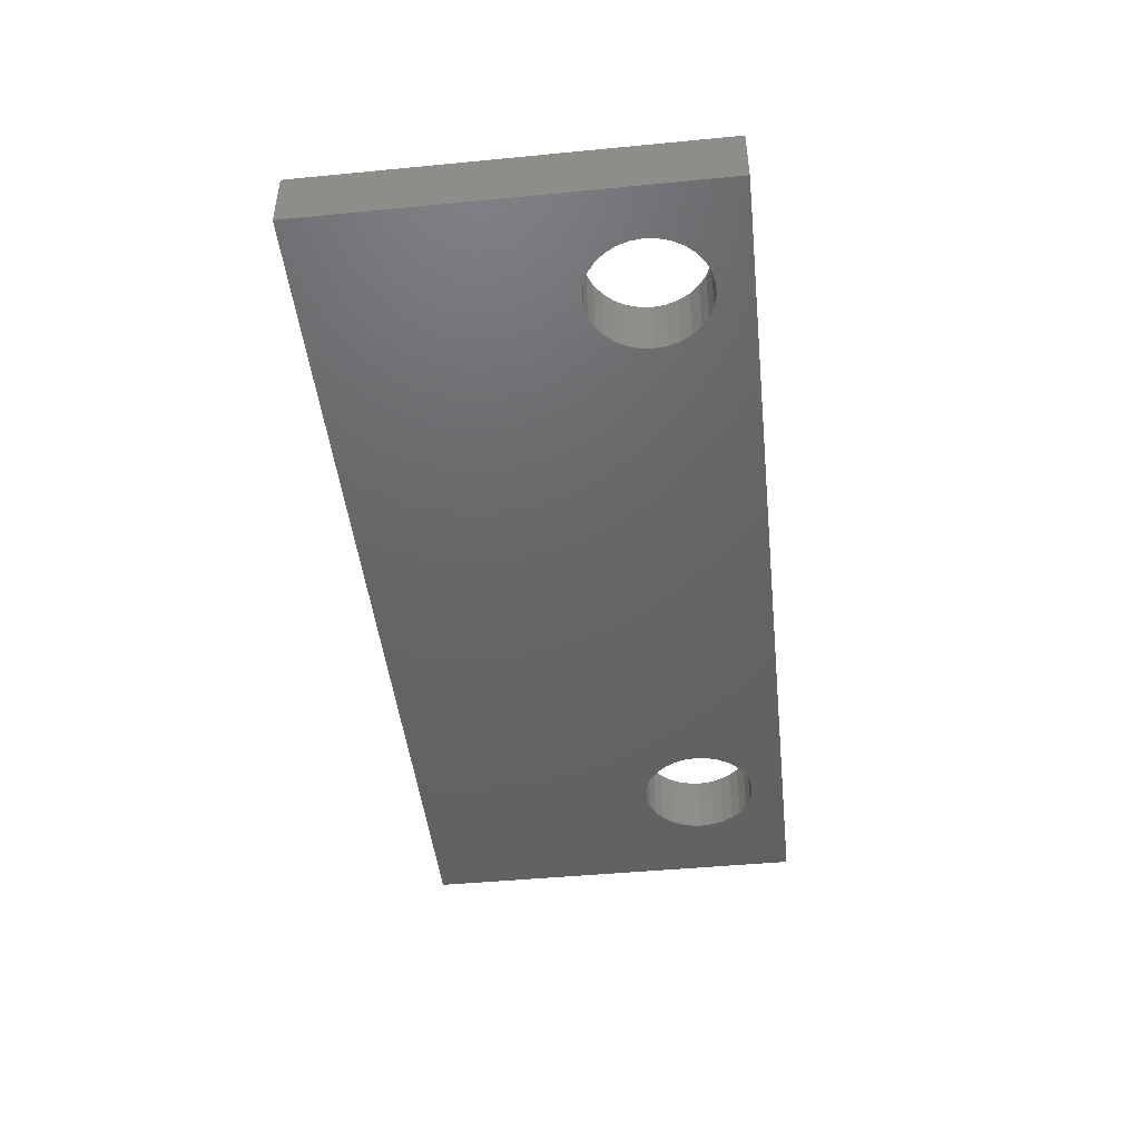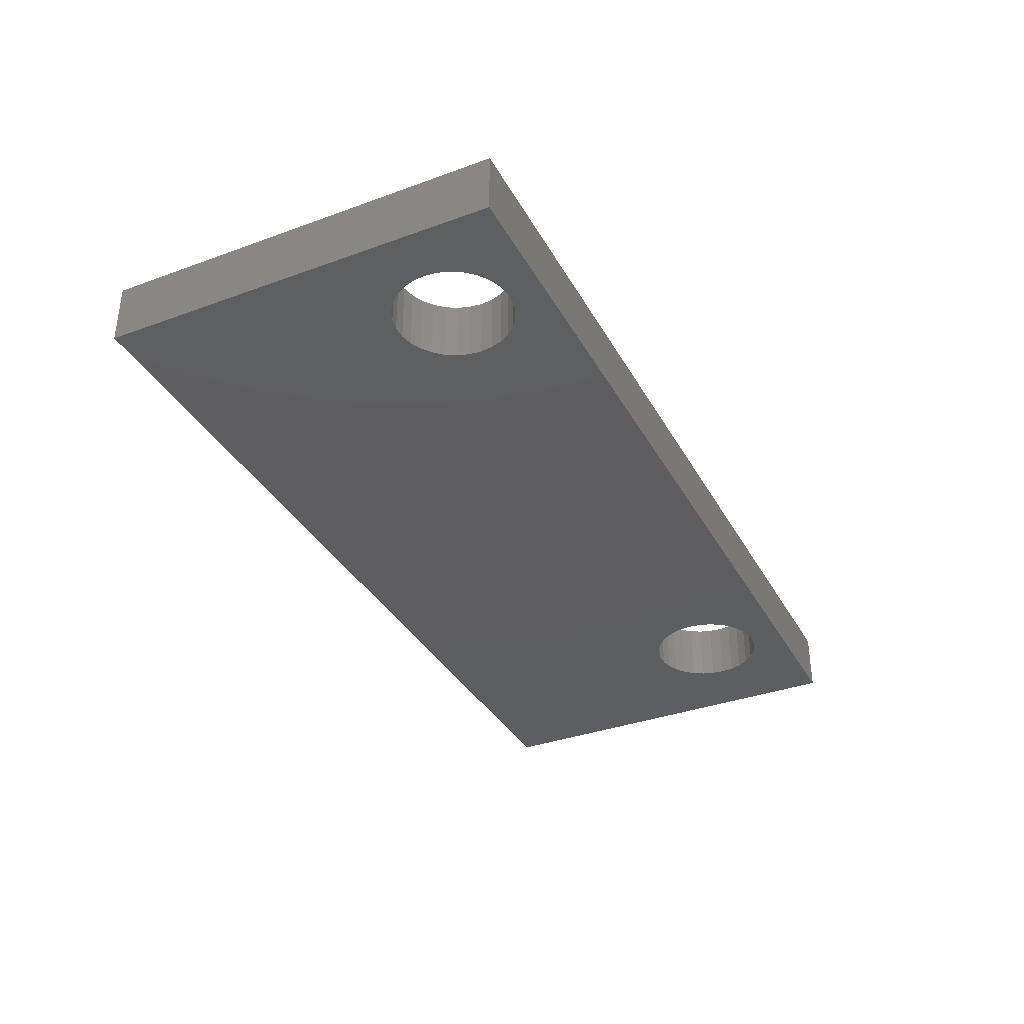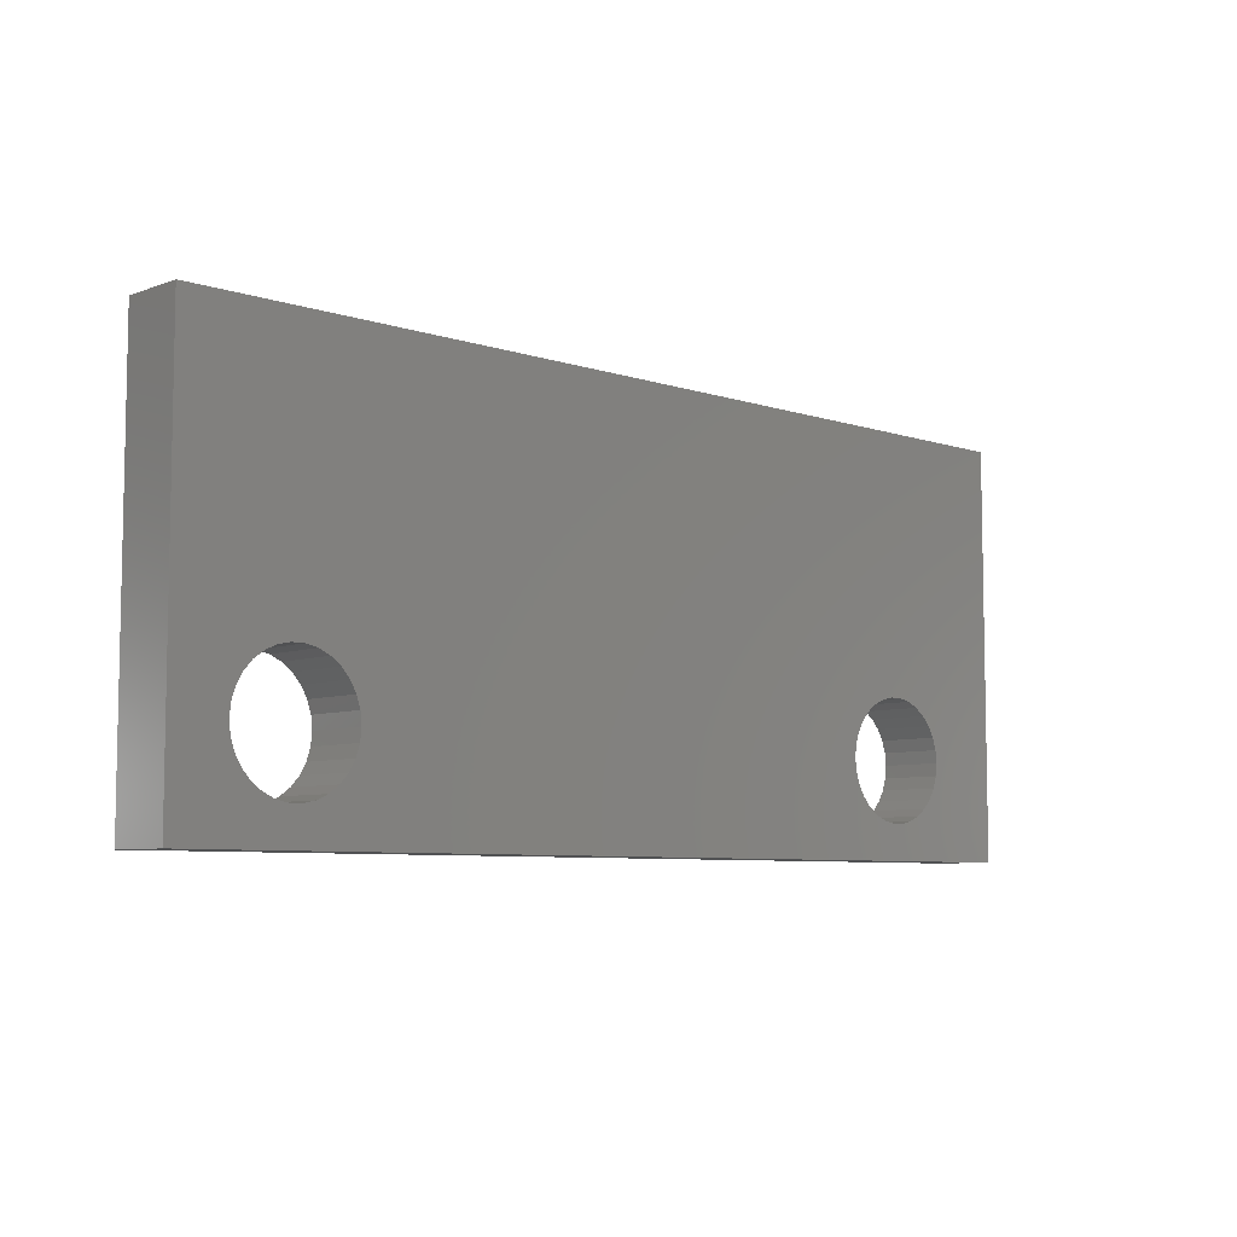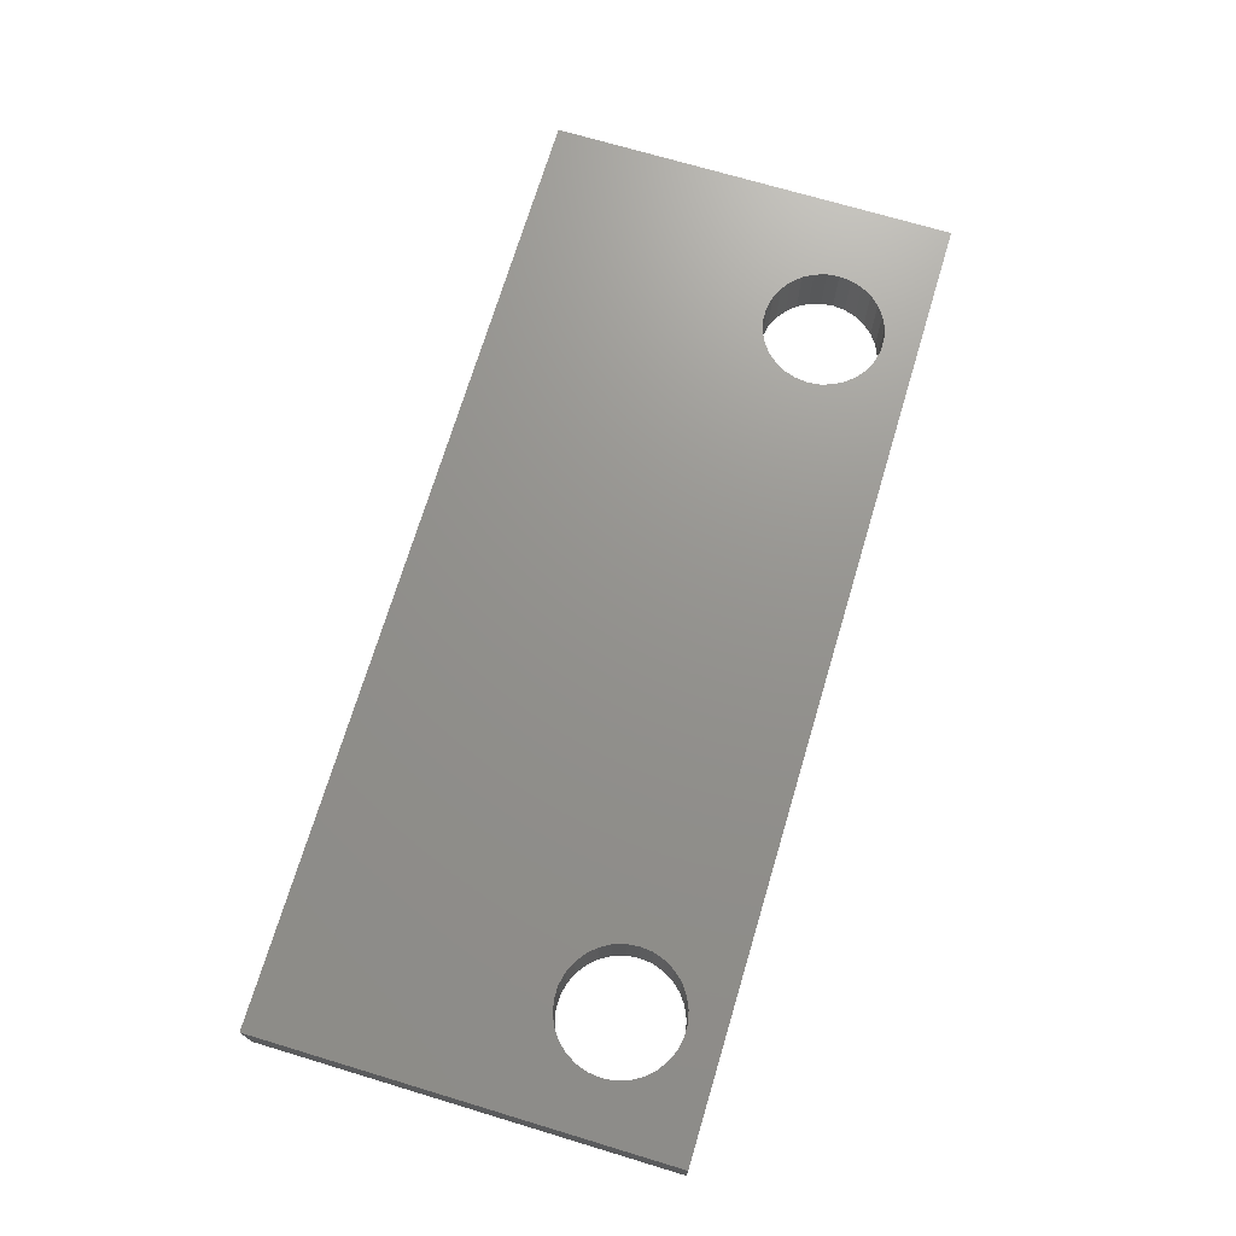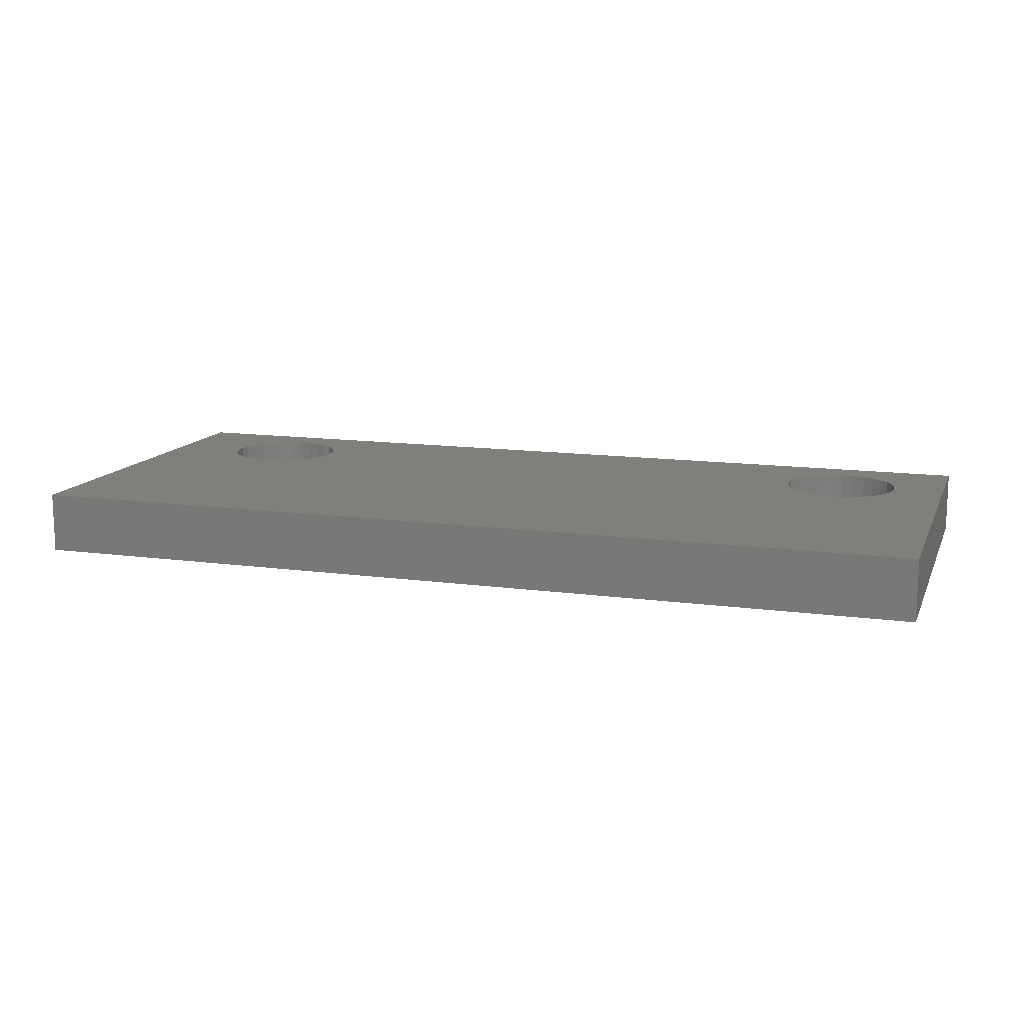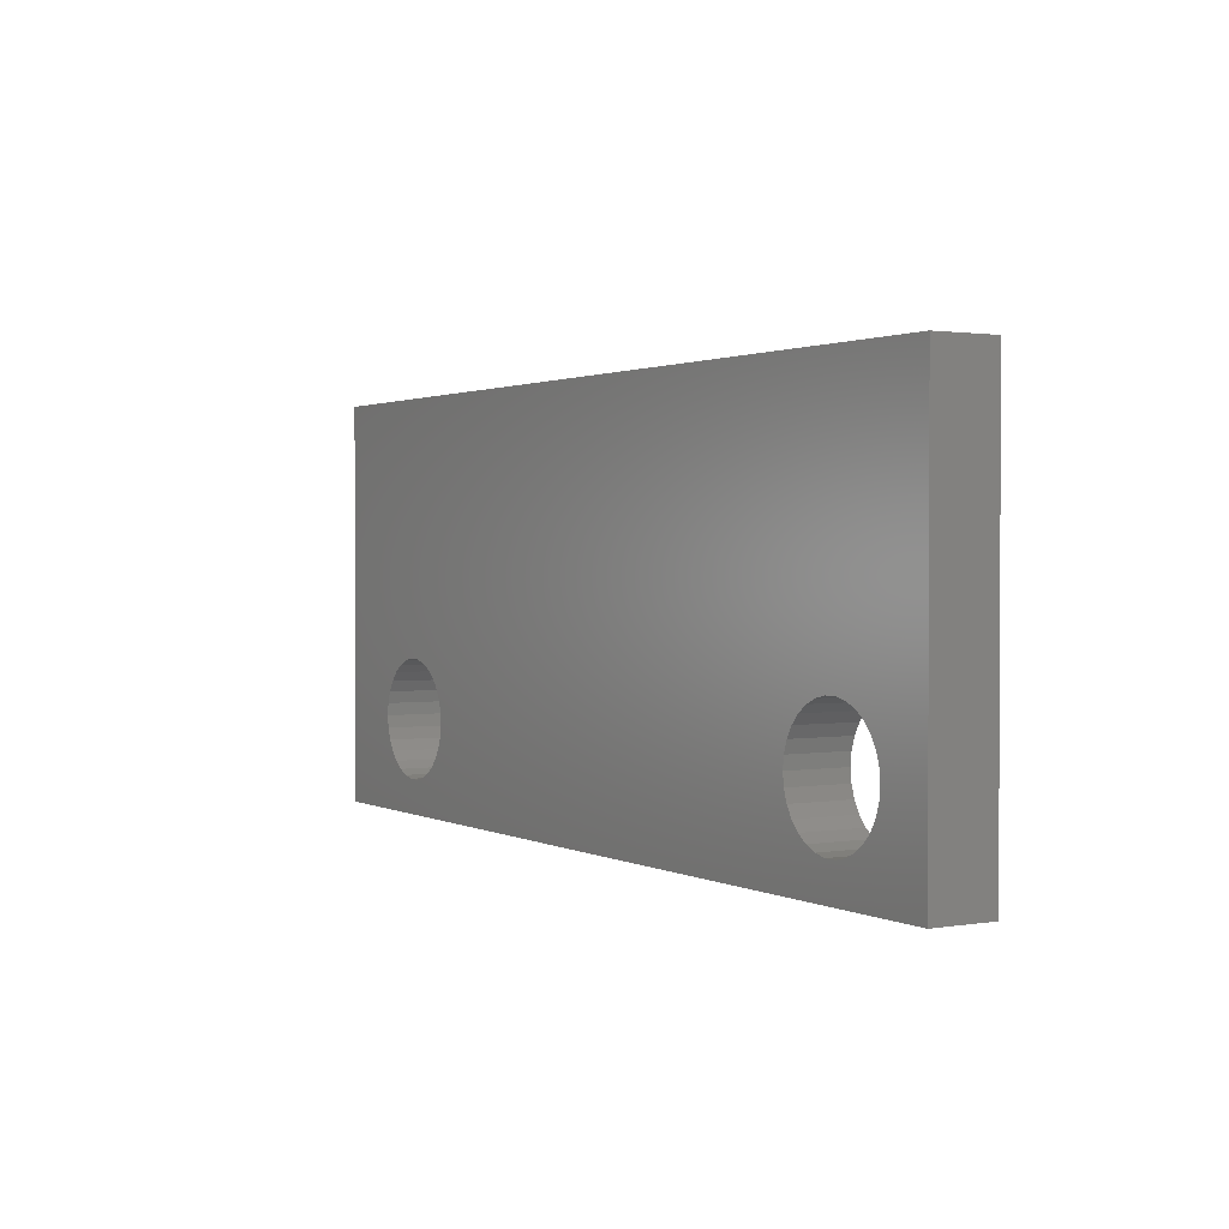
<metadata>
{"format":"stl","ext":"stl","renderer":"f3d","projection":"perspective","resolution":1024,"background":"white","views":[{"elev":-46.1,"azim":96.3,"up":"+Y"},{"elev":-35.5,"azim":115.7,"up":"+Y"},{"elev":-6.9,"azim":136.3,"up":"+Z"},{"elev":71.5,"azim":106.7,"up":"+Y"},{"elev":12.9,"azim":17.6,"up":"+Y"},{"elev":1.5,"azim":59.2,"up":"+Z"}]}
</metadata>
<code>
# stl→obj: 128 verts, 260 faces
v -20.38 -4.5 17
v -20.38 -2.5 4
v -20.38 -2.5 17
v -20.38 -4.5 4
v -50.38 -2.5 17
v -50.38 -4.5 17
v -50.38 -4.5 4
v -50.38 -2.5 4
v -24.93 -2.5 8.645
v -24.57 -2.5 8.807
v -45.39 -2.5 8.807
v -45.78 -2.5 8.89
v -25.25 -2.5 8.412
v -45.03 -2.5 8.645
v -44.71 -2.5 8.412
v -25.52 -2.5 8.117
v -44.44 -2.5 8.117
v -25.72 -2.5 7.773
v -44.24 -2.5 7.773
v -25.84 -2.5 7.395
v -44.12 -2.5 7.395
v -25.88 -2.5 7
v -44.08 -2.5 7
v -25.84 -2.5 6.605
v -44.12 -2.5 6.605
v -25.72 -2.5 6.227
v -44.24 -2.5 6.227
v -25.52 -2.5 5.883
v -44.44 -2.5 5.883
v -25.25 -2.5 5.588
v -44.71 -2.5 5.588
v -24.93 -2.5 5.355
v -45.03 -2.5 5.355
v -24.57 -2.5 5.193
v -45.39 -2.5 5.193
v -24.18 -2.5 5.11
v -24.18 -2.5 8.89
v -23.78 -2.5 8.89
v -23.39 -2.5 8.807
v -23.03 -2.5 8.645
v -22.71 -2.5 8.412
v -22.44 -2.5 8.117
v -22.24 -2.5 7.773
v -22.12 -2.5 7.395
v -22.08 -2.5 7
v -23.78 -2.5 5.11
v -45.78 -2.5 5.11
v -23.39 -2.5 5.193
v -23.03 -2.5 5.355
v -22.71 -2.5 5.588
v -22.44 -2.5 5.883
v -22.24 -2.5 6.227
v -22.12 -2.5 6.605
v -46.18 -2.5 8.89
v -46.57 -2.5 8.807
v -46.93 -2.5 8.645
v -47.25 -2.5 8.412
v -47.52 -2.5 8.117
v -47.72 -2.5 7.773
v -47.84 -2.5 7.395
v -47.88 -2.5 7
v -47.84 -2.5 6.605
v -47.72 -2.5 6.227
v -47.52 -2.5 5.883
v -47.25 -2.5 5.588
v -46.93 -2.5 5.355
v -46.57 -2.5 5.193
v -46.18 -2.5 5.11
v -44.71 -4.5 8.412
v -45.03 -4.5 8.645
v -24.57 -4.5 8.807
v -24.18 -4.5 8.89
v -24.93 -4.5 8.645
v -25.25 -4.5 8.412
v -44.44 -4.5 8.117
v -25.52 -4.5 8.117
v -44.24 -4.5 7.773
v -25.72 -4.5 7.773
v -44.12 -4.5 7.395
v -25.84 -4.5 7.395
v -44.08 -4.5 7
v -25.88 -4.5 7
v -44.12 -4.5 6.605
v -25.84 -4.5 6.605
v -44.24 -4.5 6.227
v -25.72 -4.5 6.227
v -44.44 -4.5 5.883
v -25.52 -4.5 5.883
v -44.71 -4.5 5.588
v -25.25 -4.5 5.588
v -45.03 -4.5 5.355
v -24.93 -4.5 5.355
v -45.39 -4.5 5.193
v -24.57 -4.5 5.193
v -45.78 -4.5 5.11
v -45.78 -4.5 8.89
v -46.18 -4.5 8.89
v -46.57 -4.5 8.807
v -46.93 -4.5 8.645
v -47.25 -4.5 8.412
v -47.52 -4.5 8.117
v -47.72 -4.5 7.773
v -47.84 -4.5 7.395
v -47.88 -4.5 7
v -46.18 -4.5 5.11
v -24.18 -4.5 5.11
v -46.57 -4.5 5.193
v -46.93 -4.5 5.355
v -47.25 -4.5 5.588
v -47.52 -4.5 5.883
v -47.72 -4.5 6.227
v -47.84 -4.5 6.605
v -45.39 -4.5 8.807
v -23.78 -4.5 8.89
v -23.39 -4.5 8.807
v -23.03 -4.5 8.645
v -22.71 -4.5 8.412
v -22.44 -4.5 8.117
v -22.24 -4.5 7.773
v -22.12 -4.5 7.395
v -22.08 -4.5 7
v -22.12 -4.5 6.605
v -22.24 -4.5 6.227
v -22.44 -4.5 5.883
v -22.71 -4.5 5.588
v -23.03 -4.5 5.355
v -23.39 -4.5 5.193
v -23.78 -4.5 5.11
f 1 2 3
f 2 1 4
f 5 1 3
f 1 5 6
f 7 2 4
f 2 7 8
f 7 5 8
f 5 7 6
f 9 3 10
f 3 11 12
f 13 3 9
f 3 14 11
f 15 3 13
f 3 15 14
f 16 15 13
f 16 17 15
f 18 17 16
f 18 19 17
f 20 19 18
f 20 21 19
f 22 21 20
f 22 23 21
f 24 23 22
f 24 25 23
f 26 25 24
f 26 27 25
f 28 27 26
f 28 29 27
f 30 29 28
f 30 31 29
f 32 31 30
f 32 33 31
f 34 33 32
f 34 35 33
f 2 34 36
f 34 2 35
f 37 3 38
f 3 39 38
f 3 40 39
f 3 41 40
f 3 42 41
f 3 43 42
f 3 44 43
f 2 44 3
f 44 2 45
f 2 36 46
f 35 2 47
f 8 47 2
f 48 2 46
f 49 2 48
f 50 2 49
f 51 2 50
f 52 2 51
f 53 2 52
f 45 2 53
f 10 3 37
f 3 12 5
f 54 5 12
f 55 5 54
f 56 5 55
f 57 5 56
f 58 5 57
f 59 5 58
f 8 59 60
f 8 60 61
f 8 61 62
f 59 8 5
f 63 8 62
f 64 8 63
f 65 8 64
f 66 8 65
f 67 8 66
f 68 8 67
f 47 8 68
f 69 6 70
f 1 71 72
f 6 69 1
f 1 73 71
f 74 1 69
f 1 74 73
f 75 74 69
f 75 76 74
f 77 76 75
f 77 78 76
f 79 78 77
f 79 80 78
f 81 80 79
f 81 82 80
f 83 82 81
f 83 84 82
f 85 84 83
f 85 86 84
f 87 86 85
f 87 88 86
f 89 88 87
f 89 90 88
f 91 90 89
f 91 92 90
f 93 92 91
f 93 94 92
f 4 93 95
f 93 4 94
f 96 6 97
f 6 98 97
f 6 99 98
f 6 100 99
f 6 101 100
f 6 102 101
f 7 102 6
f 102 7 103
f 103 7 104
f 7 95 105
f 94 4 106
f 95 7 4
f 107 7 105
f 108 7 107
f 109 7 108
f 110 7 109
f 111 7 110
f 112 7 111
f 104 7 112
f 113 6 96
f 70 6 113
f 114 1 72
f 115 1 114
f 116 1 115
f 117 1 116
f 118 1 117
f 119 1 118
f 120 1 119
f 4 120 121
f 4 121 122
f 120 4 1
f 123 4 122
f 124 4 123
f 125 4 124
f 126 4 125
f 127 4 126
f 128 4 127
f 106 4 128
f 72 38 114
f 38 72 37
f 74 9 73
f 9 74 13
f 116 41 117
f 41 116 40
f 36 128 46
f 128 36 106
f 76 18 16
f 18 76 78
f 119 42 43
f 42 119 118
f 30 92 32
f 92 30 90
f 121 44 45
f 44 121 120
f 80 22 20
f 22 80 82
f 78 20 18
f 20 78 80
f 124 52 51
f 52 124 123
f 120 43 44
f 43 120 119
f 122 45 53
f 45 122 121
f 123 53 52
f 53 123 122
f 114 39 115
f 39 114 38
f 32 94 34
f 94 32 92
f 74 16 13
f 16 74 76
f 84 26 24
f 26 84 86
f 82 24 22
f 24 82 84
f 71 37 72
f 37 71 10
f 34 106 36
f 106 34 94
f 115 40 116
f 40 115 39
f 118 41 42
f 41 118 117
f 88 30 28
f 30 88 90
f 46 127 48
f 127 46 128
f 125 51 50
f 51 125 124
f 73 10 71
f 10 73 9
f 49 125 50
f 125 49 126
f 48 126 49
f 126 48 127
f 86 28 26
f 28 86 88
f 79 19 21
f 19 79 77
f 81 21 23
f 21 81 79
f 65 108 66
f 108 65 109
f 75 15 17
f 15 75 69
f 103 61 60
f 61 103 104
f 100 58 57
f 58 100 101
f 77 17 19
f 17 77 75
f 67 105 68
f 105 67 107
f 100 56 99
f 56 100 57
f 35 91 33
f 91 35 93
f 98 54 97
f 54 98 55
f 89 29 31
f 29 89 87
f 112 63 62
f 63 112 111
f 113 14 70
f 14 113 11
f 96 11 113
f 11 96 12
f 83 23 25
f 23 83 81
f 85 25 27
f 25 85 83
f 68 95 47
f 95 68 105
f 110 65 64
f 65 110 109
f 99 55 98
f 55 99 56
f 111 64 63
f 64 111 110
f 33 89 31
f 89 33 91
f 102 60 59
f 60 102 103
f 70 15 69
f 15 70 14
f 47 93 35
f 93 47 95
f 87 27 29
f 27 87 85
f 66 107 67
f 107 66 108
f 97 12 96
f 12 97 54
f 104 62 61
f 62 104 112
f 101 59 58
f 59 101 102

</code>
